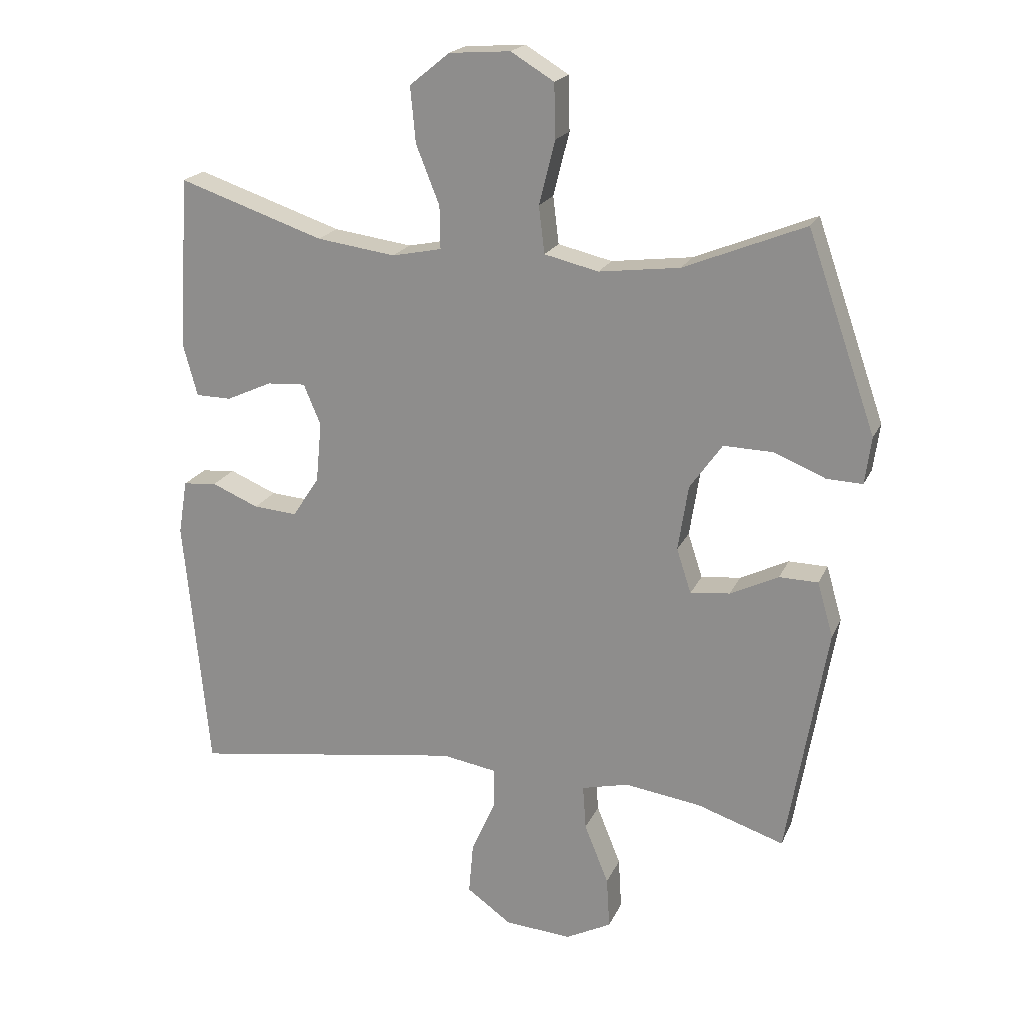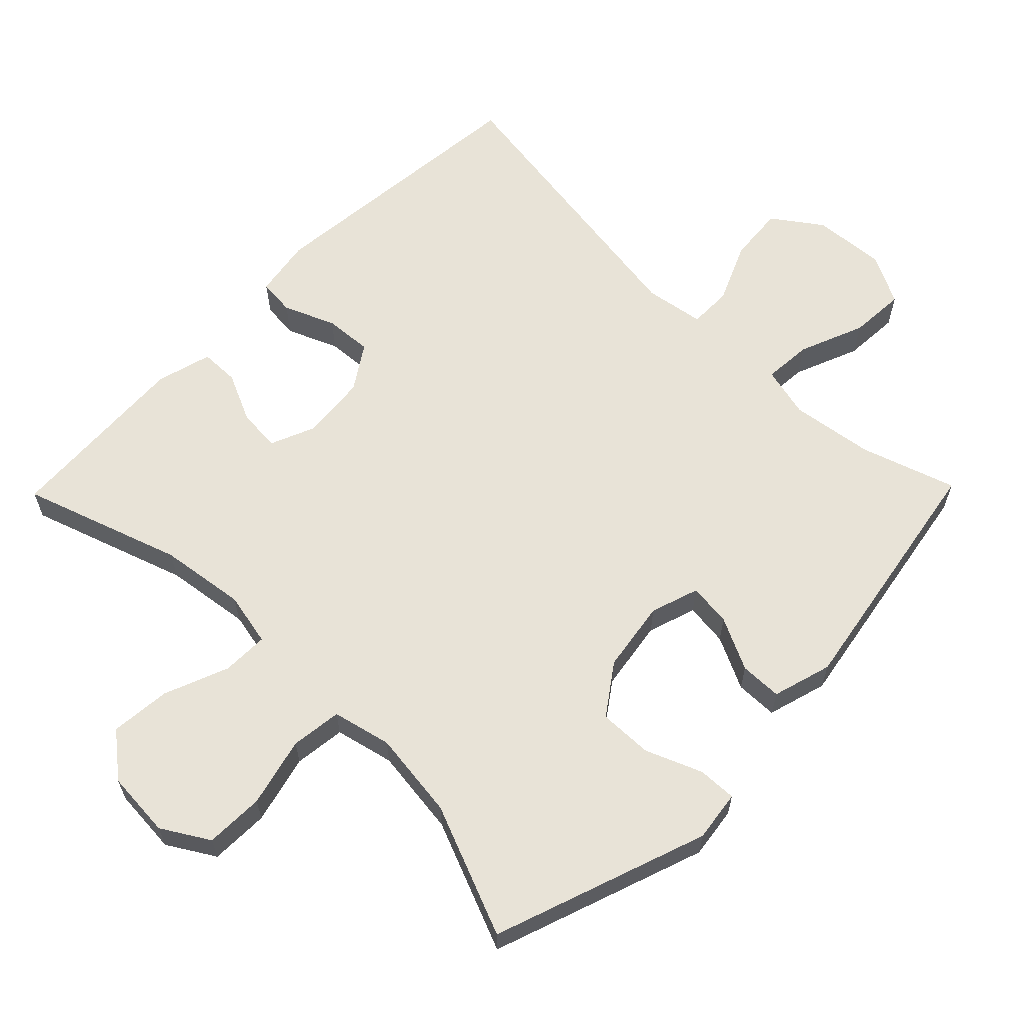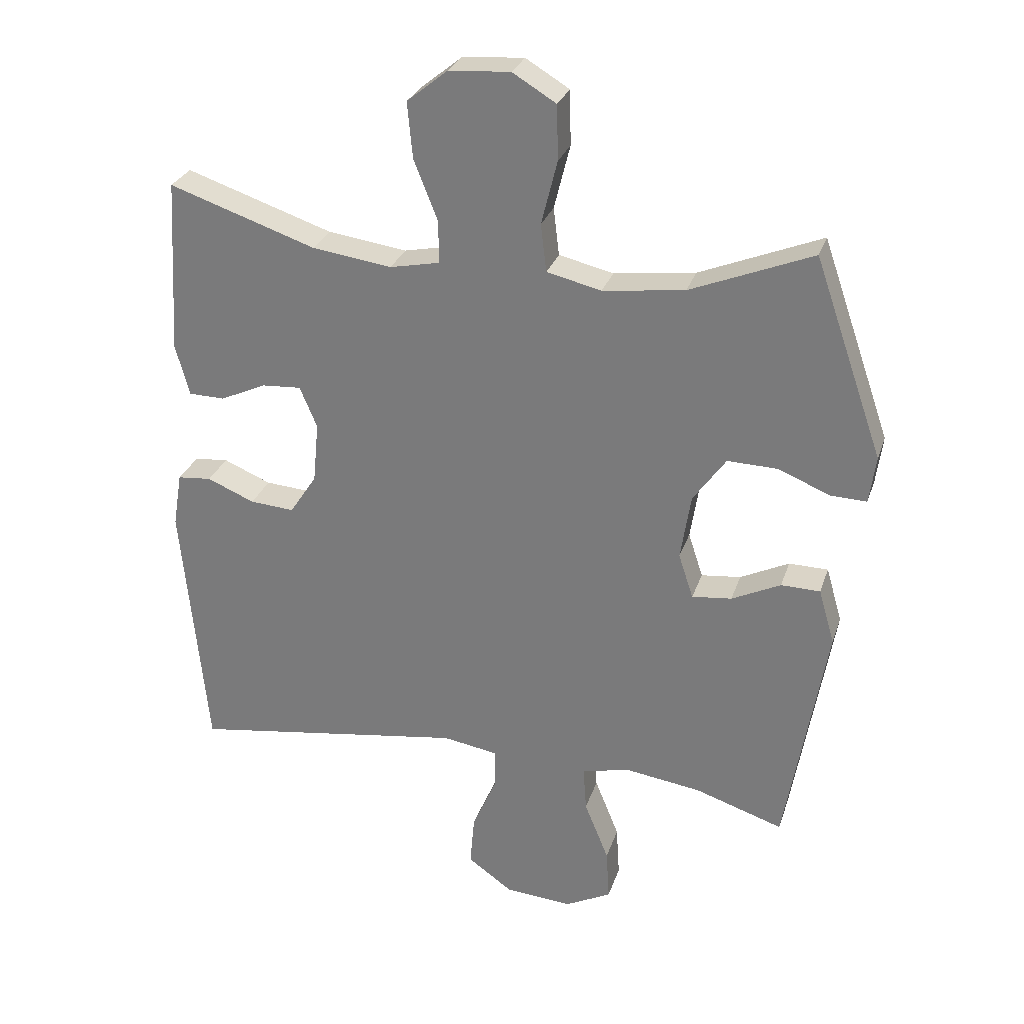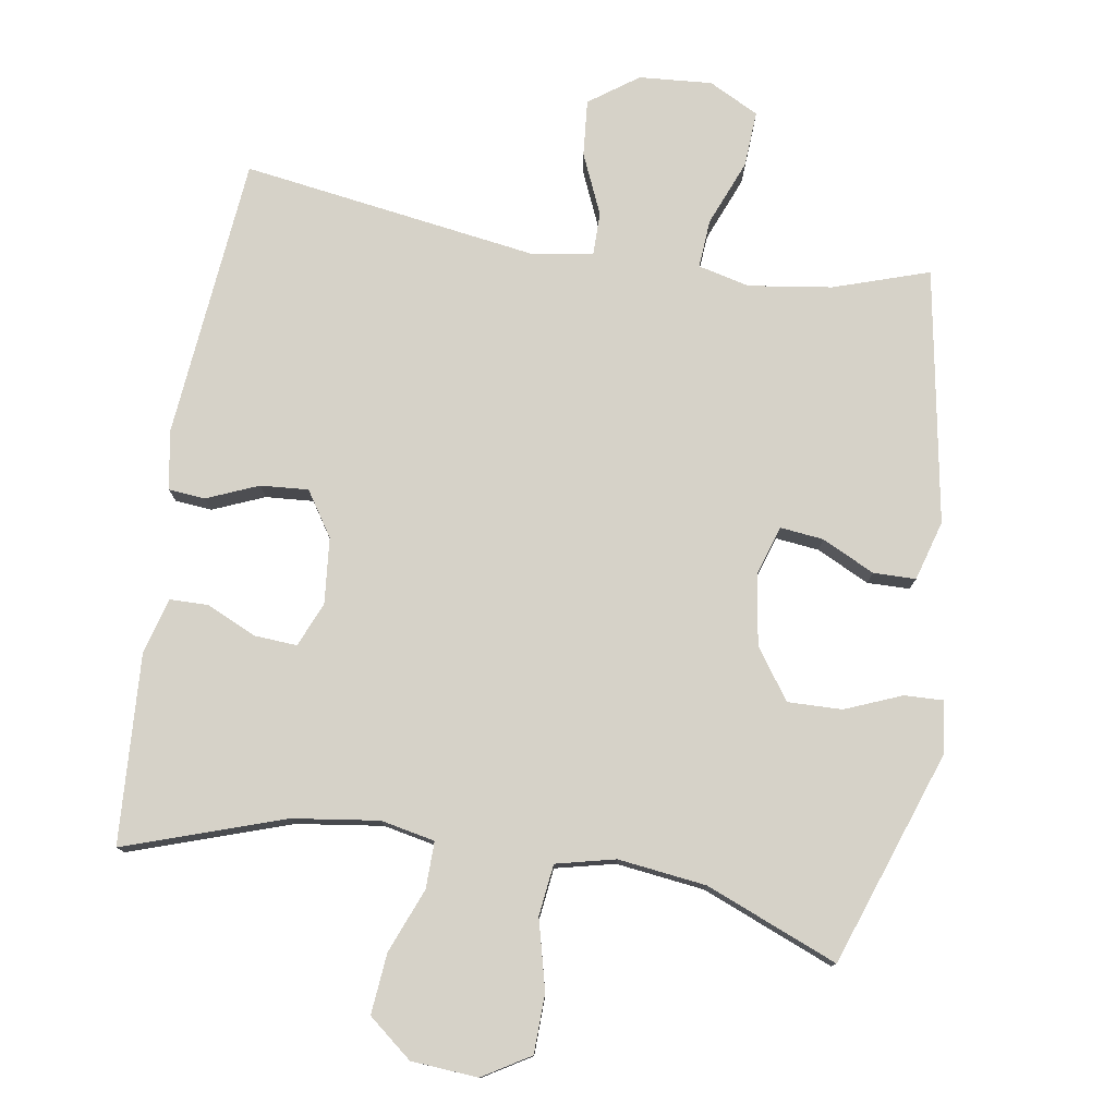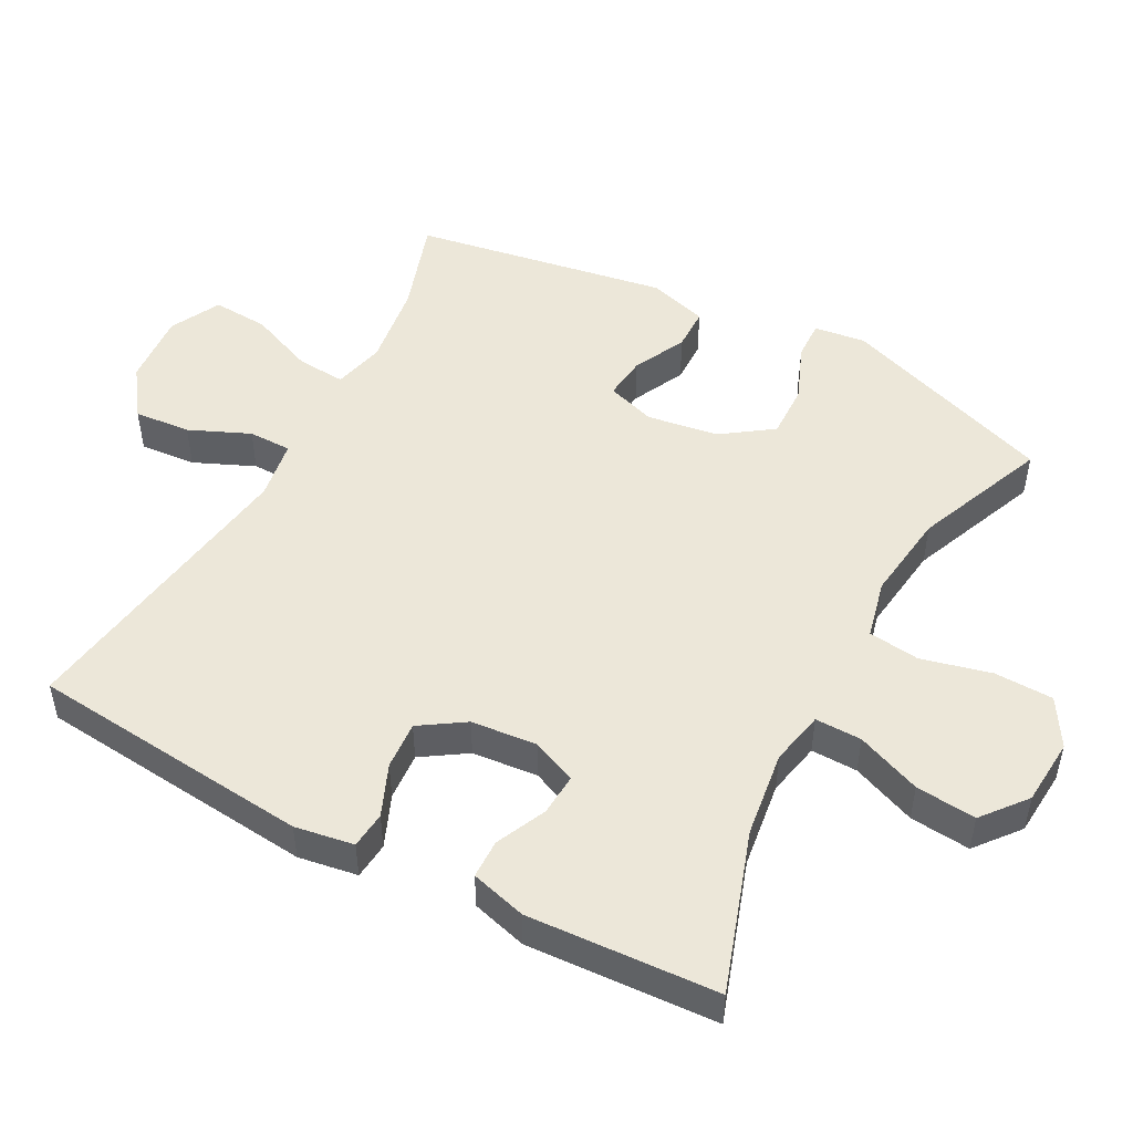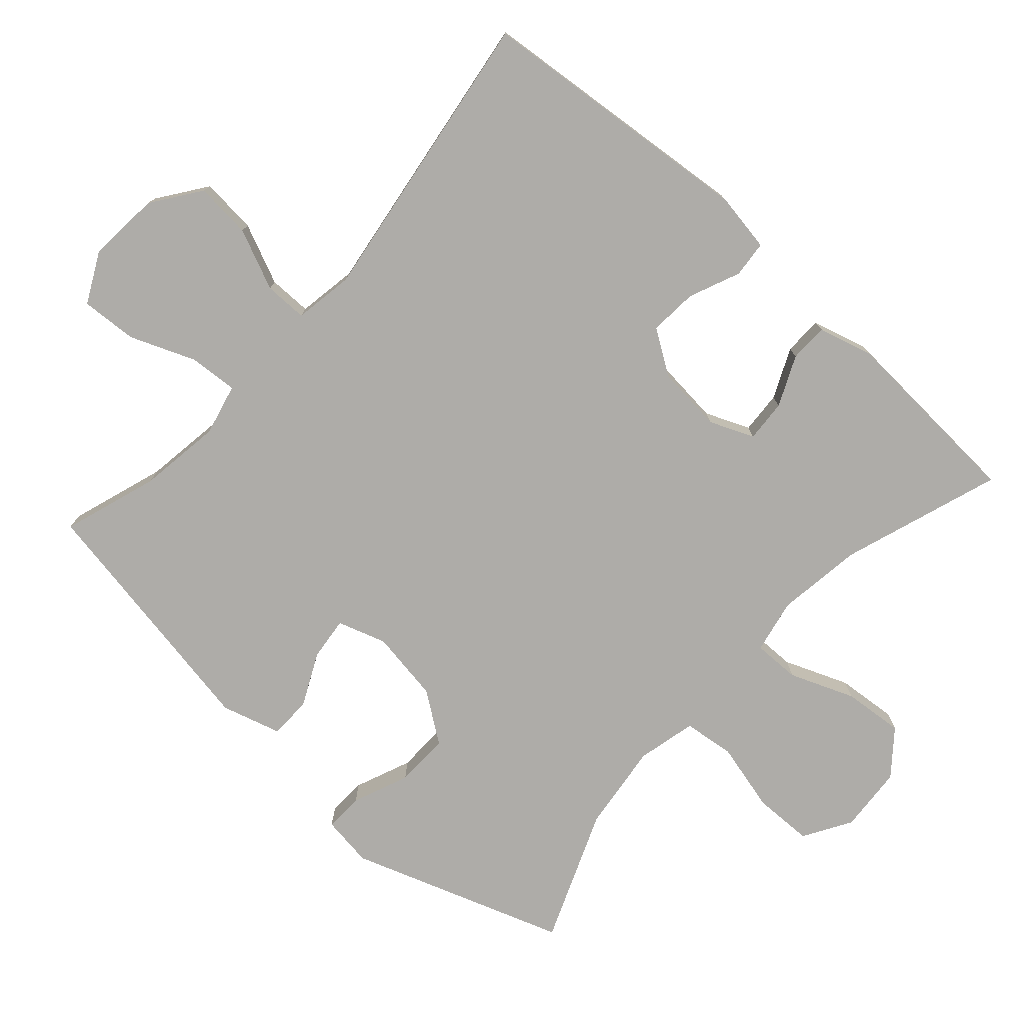
<metadata>
{"format":"obj","ext":"obj","renderer":"f3d","projection":"perspective","resolution":1024,"background":"white","views":[{"elev":20.0,"azim":18.9,"up":"+Z"},{"elev":62.2,"azim":44.4,"up":"+Y"},{"elev":28.4,"azim":16.6,"up":"+Z"},{"elev":77.9,"azim":9.1,"up":"+Y"},{"elev":49.8,"azim":-61.8,"up":"+Y"},{"elev":-76.8,"azim":-132.0,"up":"+Y"}]}
</metadata>
<code>
v 0.5 0.07 -0.5
v 0.363 0.07 -0.455
v 0.243 0.07 -0.438
v 0.169 0.07 -0.456
v 0.174 0.07 -0.526
v 0.212 0.07 -0.62
v 0.217 0.07 -0.701
v 0.145 0.07 -0.738
v 0.04 0.07 -0.73
v -0.03 0.07 -0.68
v -0.023 0.07 -0.599
v 0.015 0.07 -0.512
v 0.015 0.07 -0.45
v -0.071 0.07 -0.436
v -0.5 0.07 -0.5
v -0.539 0.07 -0.094
v -0.525 0.07 -0.009
v -0.472 0.07 -0.004
v -0.398 0.07 -0.035
v -0.329 0.07 -0.04
v -0.287 0.07 0.024
v -0.278 0.07 0.119
v -0.305 0.07 0.183
v -0.366 0.07 0.179
v -0.438 0.07 0.146
v -0.494 0.07 0.147
v -0.516 0.07 0.227
v -0.5 0.07 0.5
v -0.271 0.07 0.423
v -0.147 0.07 0.406
v -0.069 0.07 0.422
v -0.07 0.07 0.489
v -0.107 0.07 0.582
v -0.115 0.07 0.669
v -0.052 0.07 0.72
v 0.044 0.07 0.727
v 0.112 0.07 0.686
v 0.114 0.07 0.601
v 0.089 0.07 0.501
v 0.098 0.07 0.427
v 0.183 0.07 0.407
v 0.31 0.07 0.423
v 0.5 0.07 0.5
v 0.608 0.07 0.191
v 0.598 0.07 0.117
v 0.542 0.07 0.119
v 0.461 0.07 0.152
v 0.383 0.07 0.154
v 0.332 0.07 0.082
v 0.316 0.07 -0.021
v 0.339 0.07 -0.091
v 0.401 0.07 -0.084
v 0.477 0.07 -0.047
v 0.538 0.07 -0.048
v 0.563 0.07 -0.134
v 0.5 0 -0.5
v 0.363 0 -0.455
v 0.243 0 -0.438
v 0.169 0 -0.456
v 0.174 0 -0.526
v 0.212 0 -0.62
v 0.217 0 -0.701
v 0.145 0 -0.738
v 0.04 0 -0.73
v -0.03 0 -0.68
v -0.023 0 -0.599
v 0.015 0 -0.512
v 0.015 0 -0.45
v -0.071 0 -0.436
v -0.5 0 -0.5
v -0.539 0 -0.094
v -0.525 0 -0.009
v -0.472 0 -0.004
v -0.398 0 -0.035
v -0.329 0 -0.04
v -0.287 0 0.024
v -0.278 0 0.119
v -0.305 0 0.183
v -0.366 0 0.179
v -0.438 0 0.146
v -0.494 0 0.147
v -0.516 0 0.227
v -0.5 0 0.5
v -0.271 0 0.423
v -0.147 0 0.406
v -0.069 0 0.422
v -0.07 0 0.489
v -0.107 0 0.582
v -0.115 0 0.669
v -0.052 0 0.72
v 0.044 0 0.727
v 0.112 0 0.686
v 0.114 0 0.601
v 0.089 0 0.501
v 0.098 0 0.427
v 0.183 0 0.407
v 0.31 0 0.423
v 0.5 0 0.5
v 0.608 0 0.191
v 0.598 0 0.117
v 0.542 0 0.119
v 0.461 0 0.152
v 0.383 0 0.154
v 0.332 0 0.082
v 0.316 0 -0.021
v 0.339 0 -0.091
v 0.401 0 -0.084
v 0.477 0 -0.047
v 0.538 0 -0.048
v 0.563 0 -0.134
f 52 53 54 55
f 51 52 55 1
f 44 45 46 47
f 42 43 44 47
f 41 42 47 48
f 40 41 48 49
f 36 37 38 39
f 36 39 40
f 35 36 40
f 32 33 34 35
f 31 32 35 40
f 30 31 40 49
f 26 27 28 29
f 24 25 26 29
f 23 24 29 30
f 22 23 30 49
f 16 17 18 19
f 14 15 16 19
f 13 14 19 20
f 9 10 11 12
f 9 12 13
f 8 9 13
f 5 6 7 8
f 4 5 8 13
f 3 4 13 20
f 51 1 2
f 50 51 2 3
f 21 22 49 50
f 3 20 21 50
f 110 109 108 107
f 56 110 107 106
f 102 101 100 99
f 102 99 98 97
f 103 102 97 96
f 104 103 96 95
f 94 93 92 91
f 95 94 91
f 95 91 90
f 90 89 88 87
f 95 90 87 86
f 104 95 86 85
f 84 83 82 81
f 84 81 80 79
f 85 84 79 78
f 104 85 78 77
f 74 73 72 71
f 74 71 70 69
f 75 74 69 68
f 67 66 65 64
f 68 67 64
f 68 64 63
f 63 62 61 60
f 68 63 60 59
f 75 68 59 58
f 57 56 106
f 58 57 106 105
f 105 104 77 76
f 105 76 75 58
f 1 56 57 2
f 2 57 58 3
f 3 58 59 4
f 4 59 60 5
f 5 60 61 6
f 6 61 62 7
f 7 62 63 8
f 8 63 64 9
f 9 64 65 10
f 10 65 66 11
f 11 66 67 12
f 12 67 68 13
f 13 68 69 14
f 14 69 70 15
f 15 70 71 16
f 16 71 72 17
f 17 72 73 18
f 18 73 74 19
f 19 74 75 20
f 20 75 76 21
f 21 76 77 22
f 22 77 78 23
f 23 78 79 24
f 24 79 80 25
f 25 80 81 26
f 26 81 82 27
f 27 82 83 28
f 28 83 84 29
f 29 84 85 30
f 30 85 86 31
f 31 86 87 32
f 32 87 88 33
f 33 88 89 34
f 34 89 90 35
f 35 90 91 36
f 36 91 92 37
f 37 92 93 38
f 38 93 94 39
f 39 94 95 40
f 40 95 96 41
f 41 96 97 42
f 42 97 98 43
f 43 98 99 44
f 44 99 100 45
f 45 100 101 46
f 46 101 102 47
f 47 102 103 48
f 48 103 104 49
f 49 104 105 50
f 50 105 106 51
f 51 106 107 52
f 52 107 108 53
f 53 108 109 54
f 54 109 110 55
f 55 110 56 1

</code>
